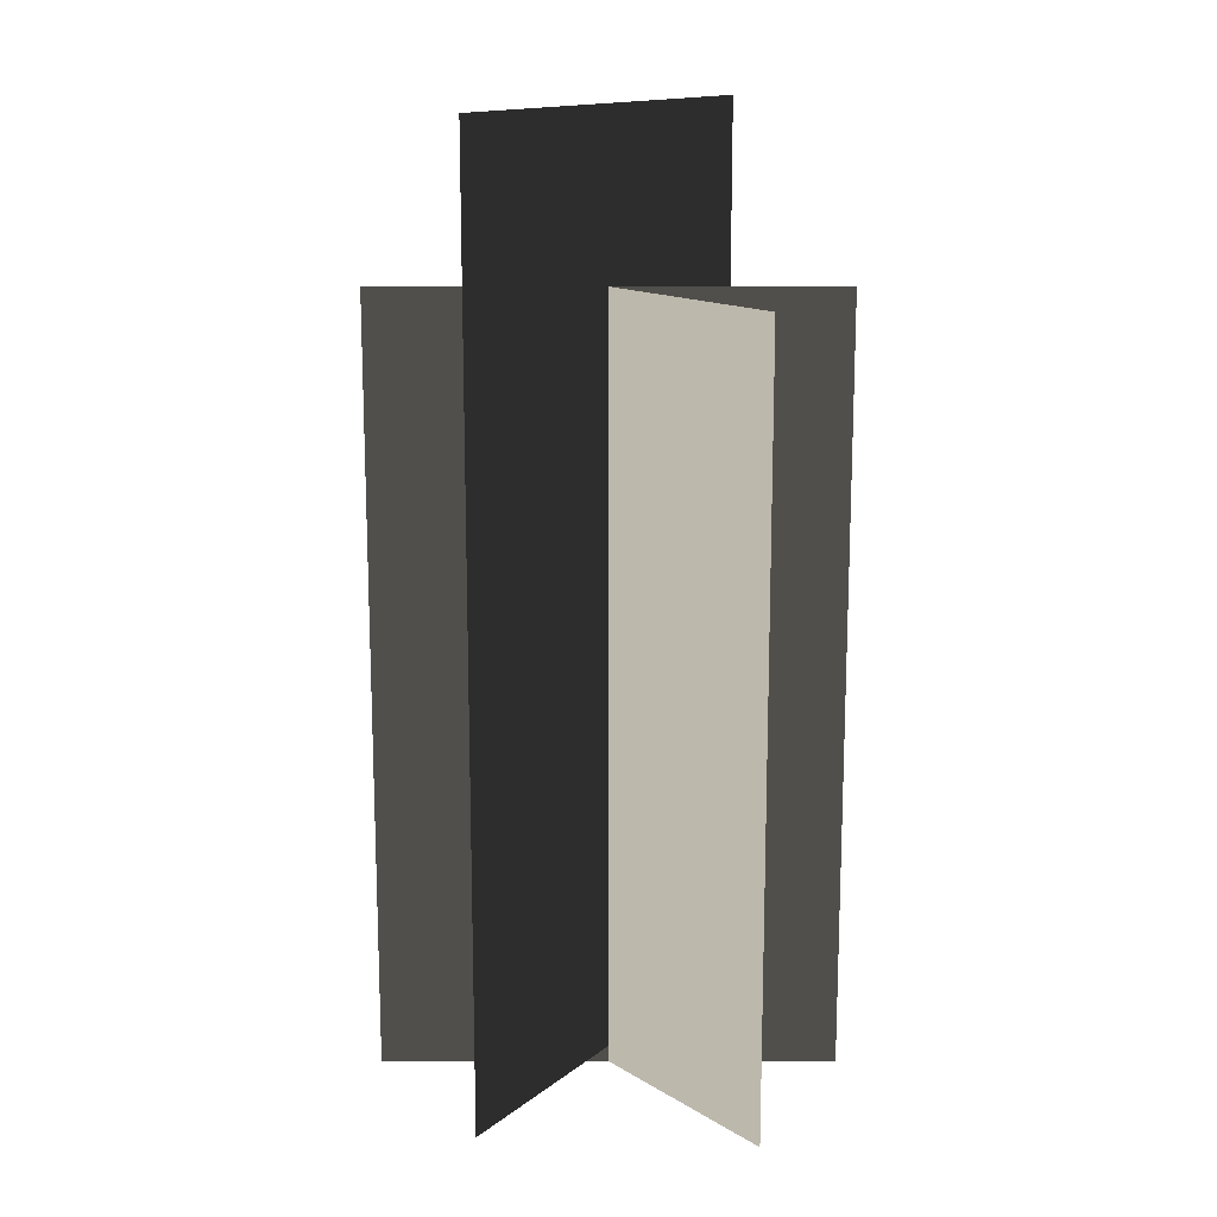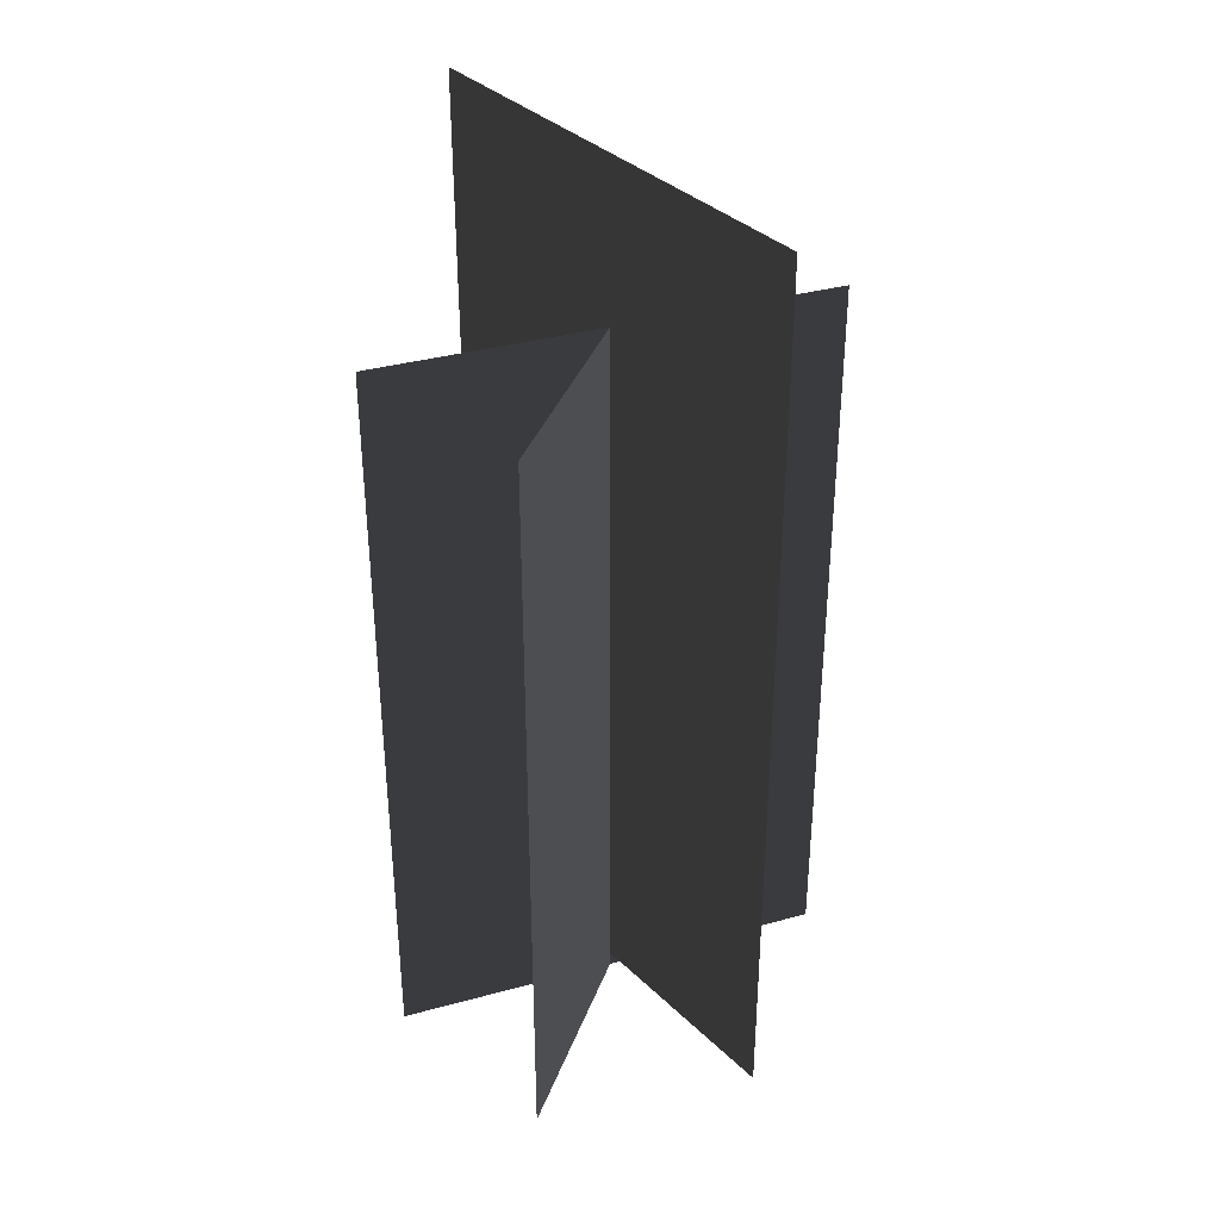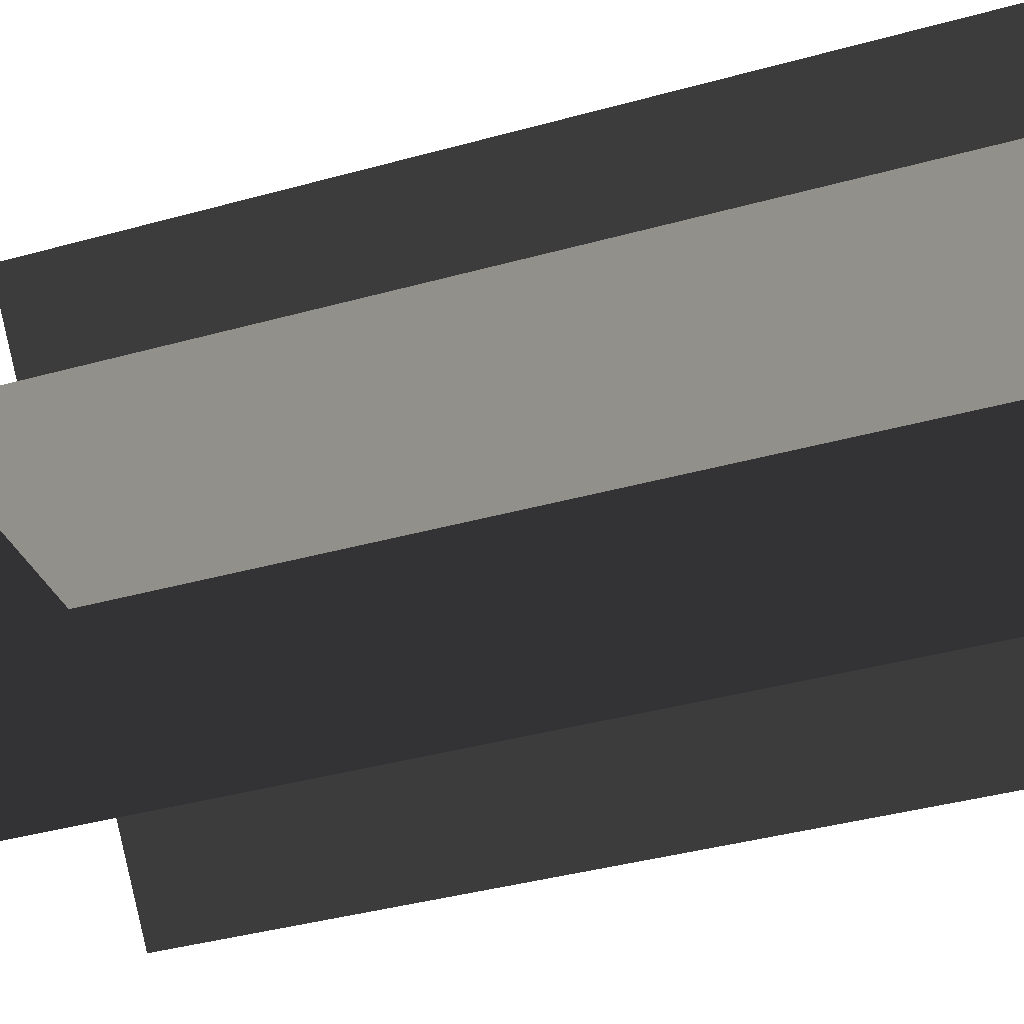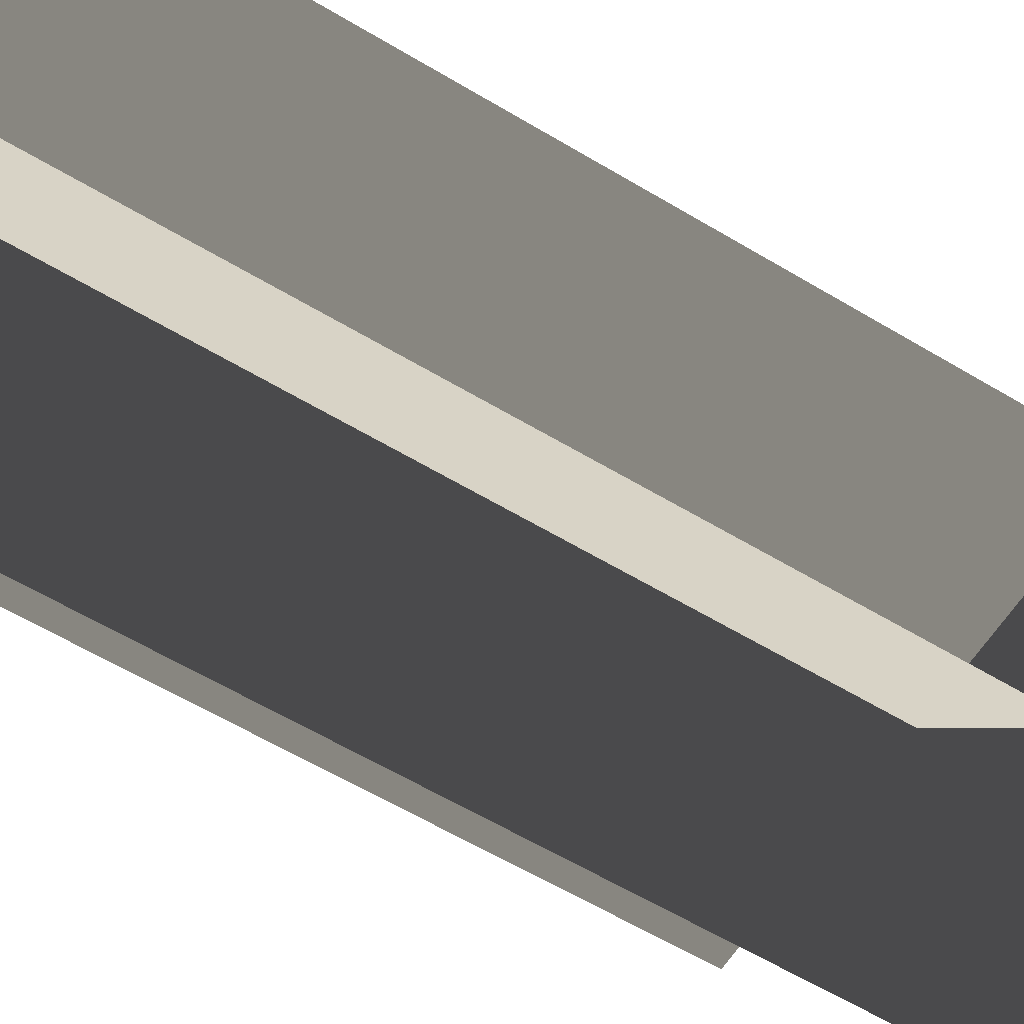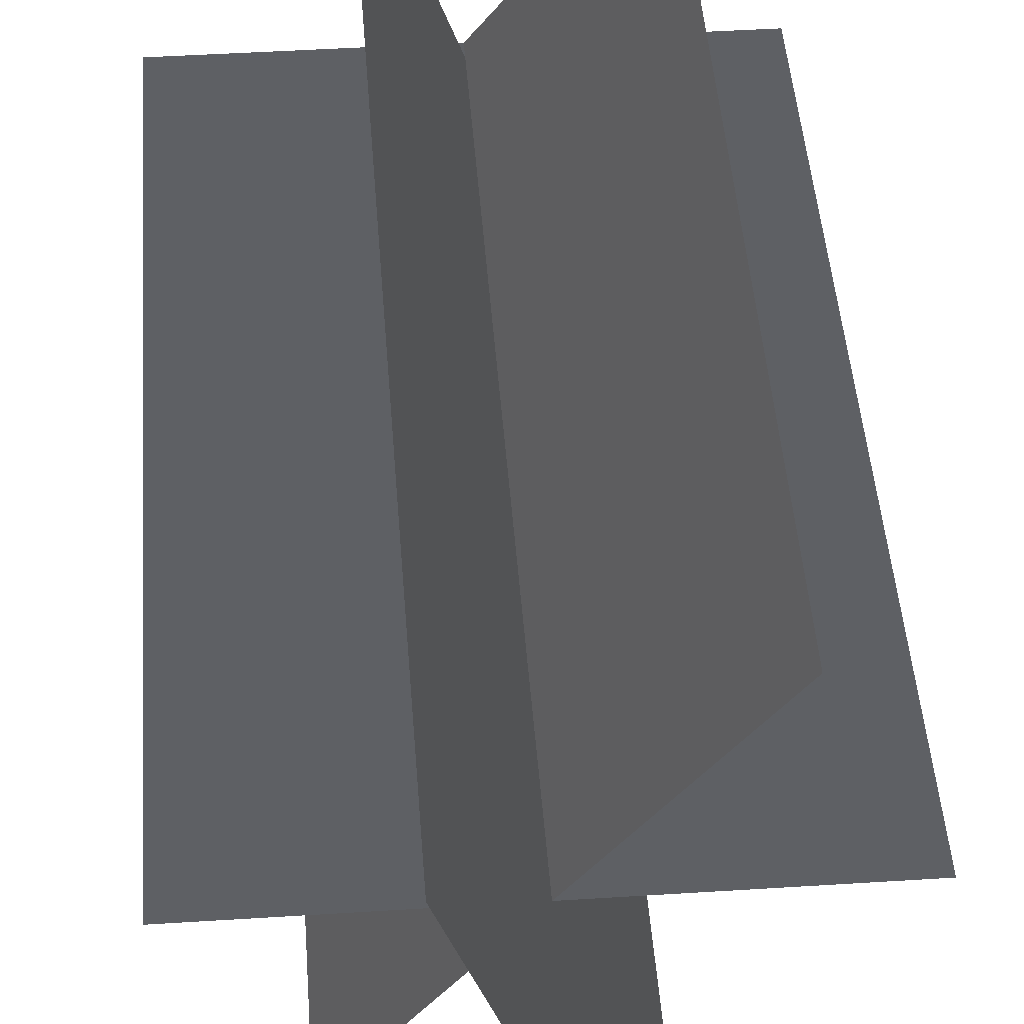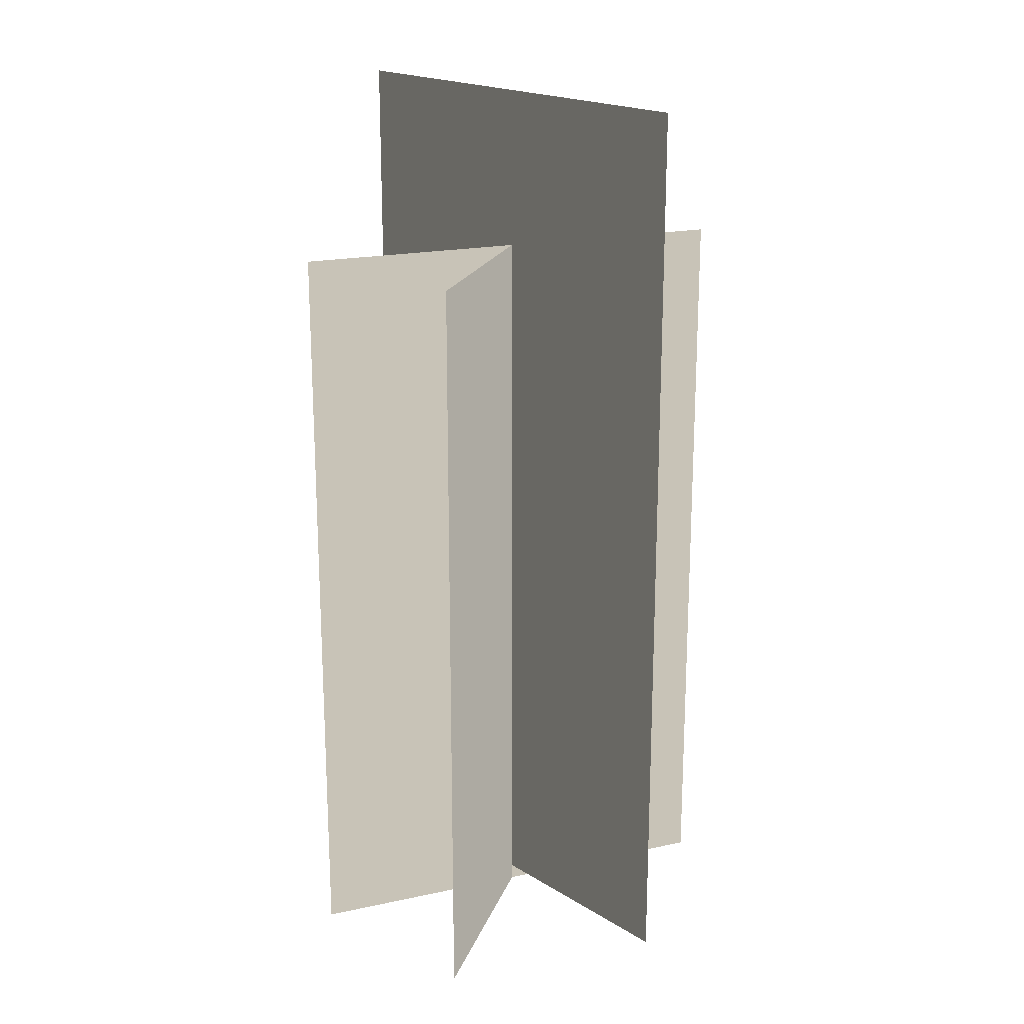
<metadata>
{"format":"obj","ext":"obj","renderer":"f3d","projection":"perspective","resolution":1024,"background":"white","views":[{"elev":14.8,"azim":-128.1,"up":"+Z"},{"elev":36.3,"azim":-19.6,"up":"+Z"},{"elev":-35.3,"azim":110.8,"up":"+Y"},{"elev":-59.8,"azim":-121.7,"up":"+Y"},{"elev":45.5,"azim":-4.2,"up":"+Y"},{"elev":19.6,"azim":158.1,"up":"+Z"}]}
</metadata>
<code>
v -1.069 0.3825 -1.989
v -1.069 0.3825 1.693
v 1.094 0.3825 1.693
v 1.094 0.3825 -1.989
v -0.6562 -0.4674 -1.989
v -0.6562 -0.4674 1.693
v 0.6817 1.232 1.693
v 0.6817 1.232 -1.989
v 0.3737 -0.6371 -1.909
v 0.3737 -0.6371 2.473
v -0.3482 1.402 2.473
v -0.3482 1.402 -1.909
v -1.069 0.3825 -1.989
v 1.094 0.3825 1.693
v -1.069 0.3825 1.693
v 1.094 0.3825 -1.989
v -0.6562 -0.4674 -1.989
v 0.6817 1.232 1.693
v -0.6562 -0.4674 1.693
v 0.6817 1.232 -1.989
v 0.3737 -0.6371 -1.909
v -0.3482 1.402 2.473
v 0.3737 -0.6371 2.473
v -0.3482 1.402 -1.909
g Plant.067_35043_343
f 1 3 2
f 1 4 3
f 5 7 6
f 5 8 7
f 9 11 10
f 9 12 11
f 13 15 14
f 13 14 16
f 17 19 18
f 17 18 20
f 21 23 22
f 21 22 24

</code>
